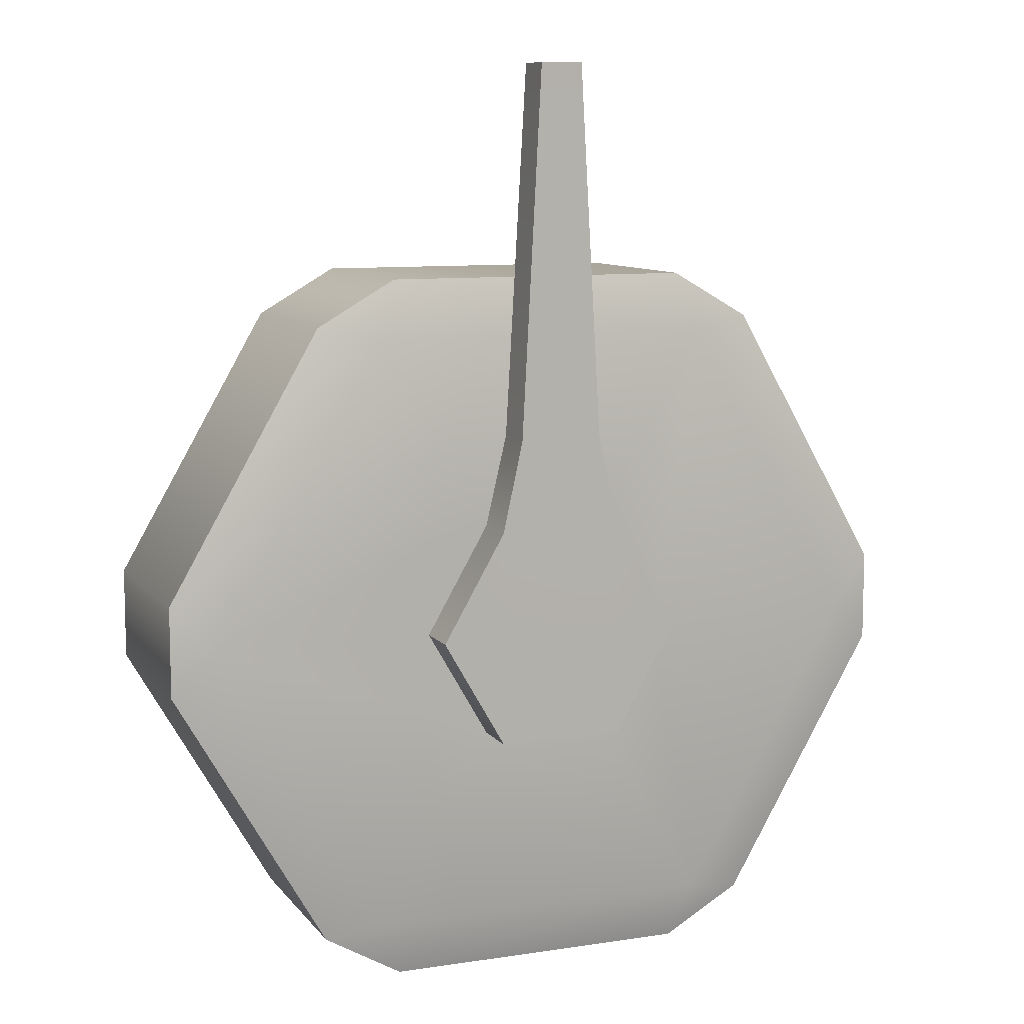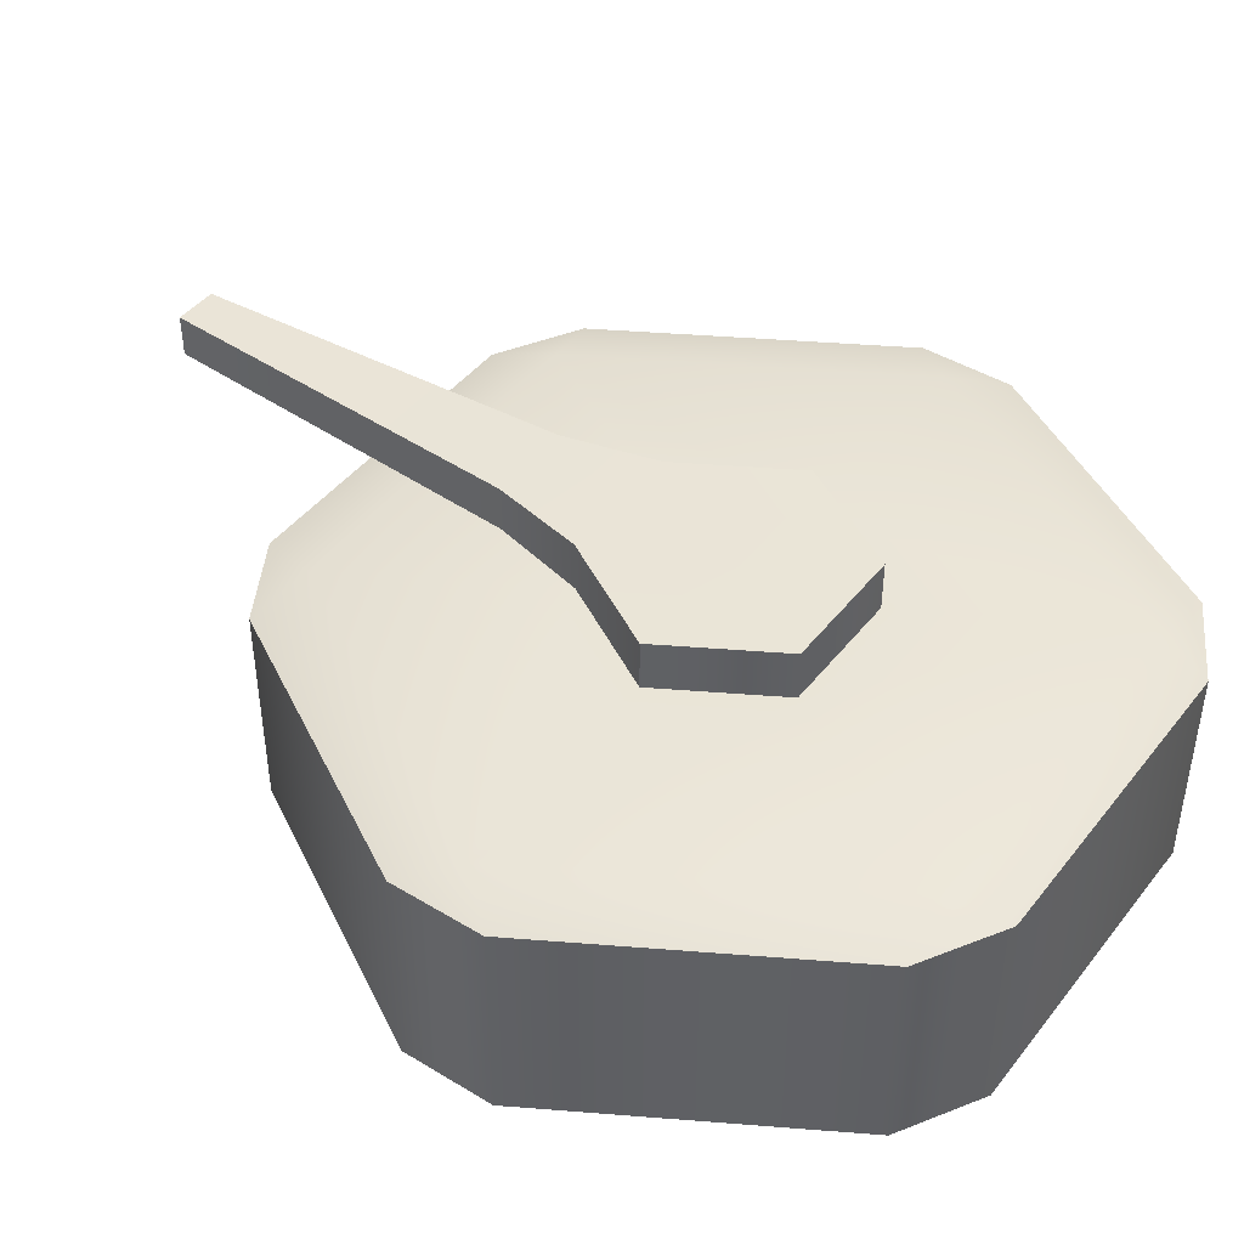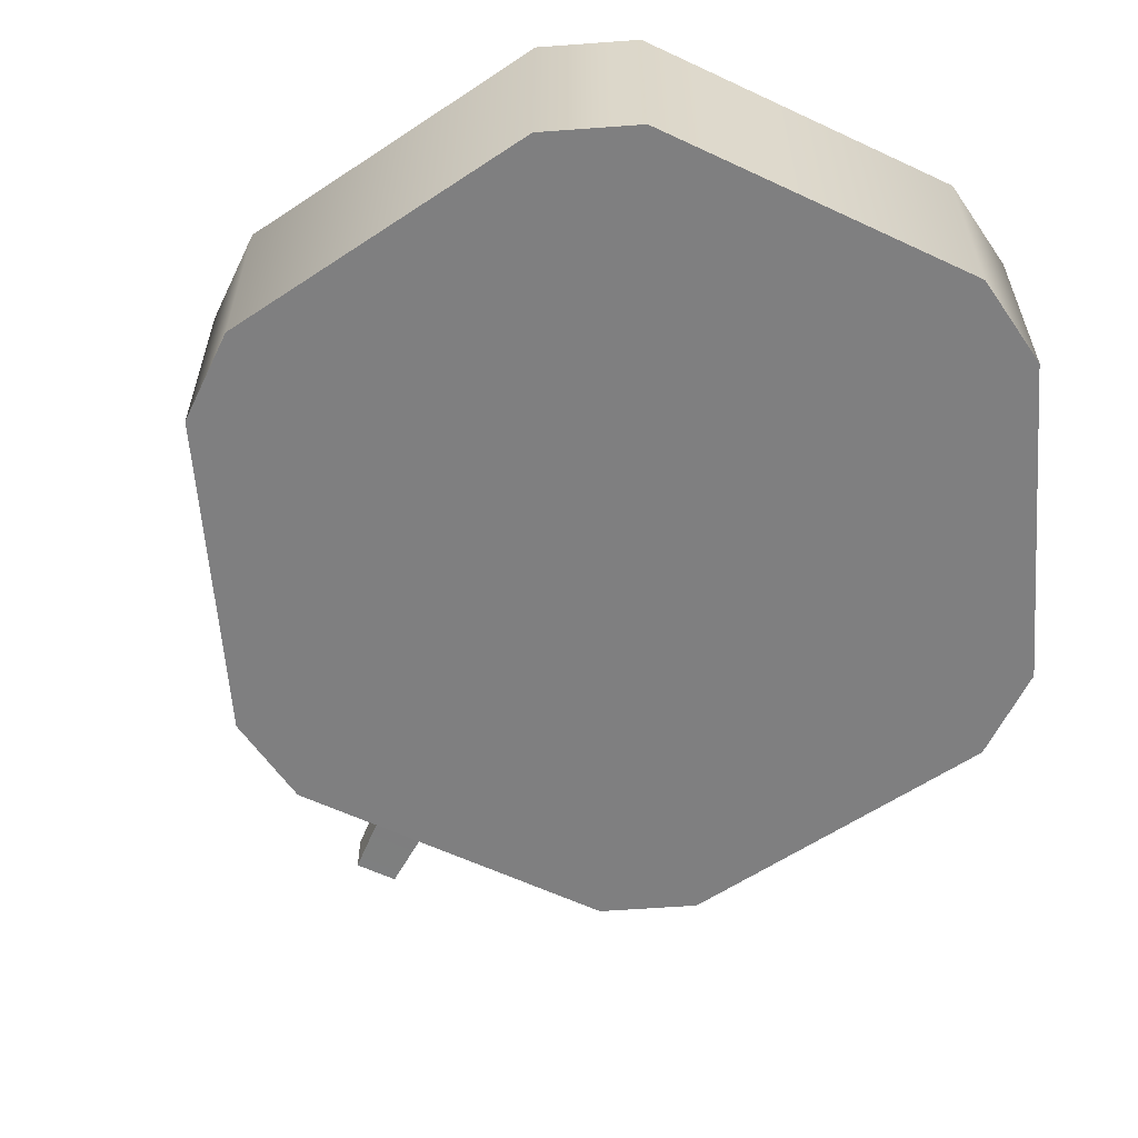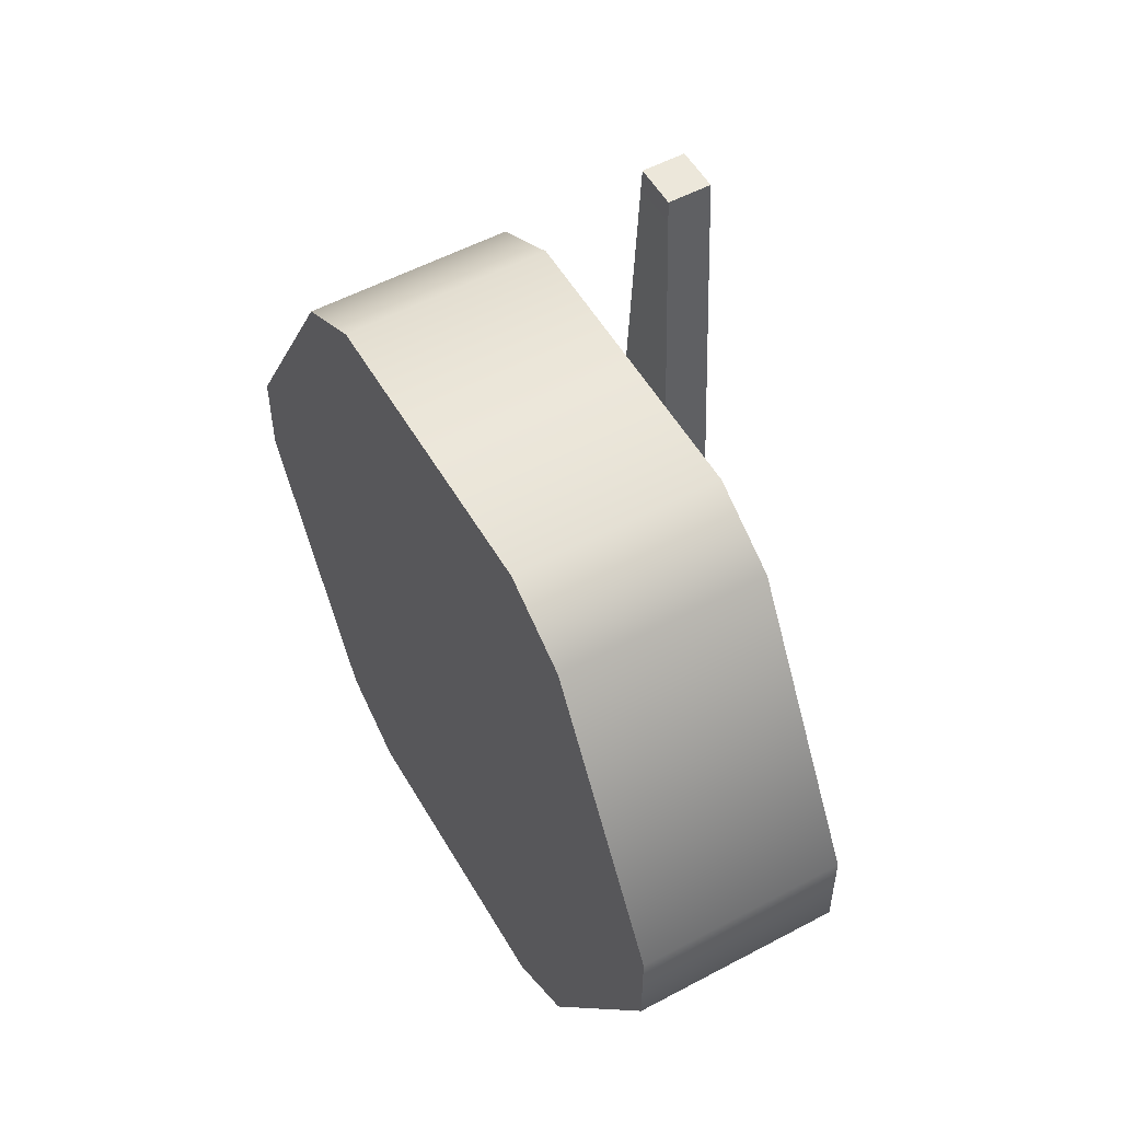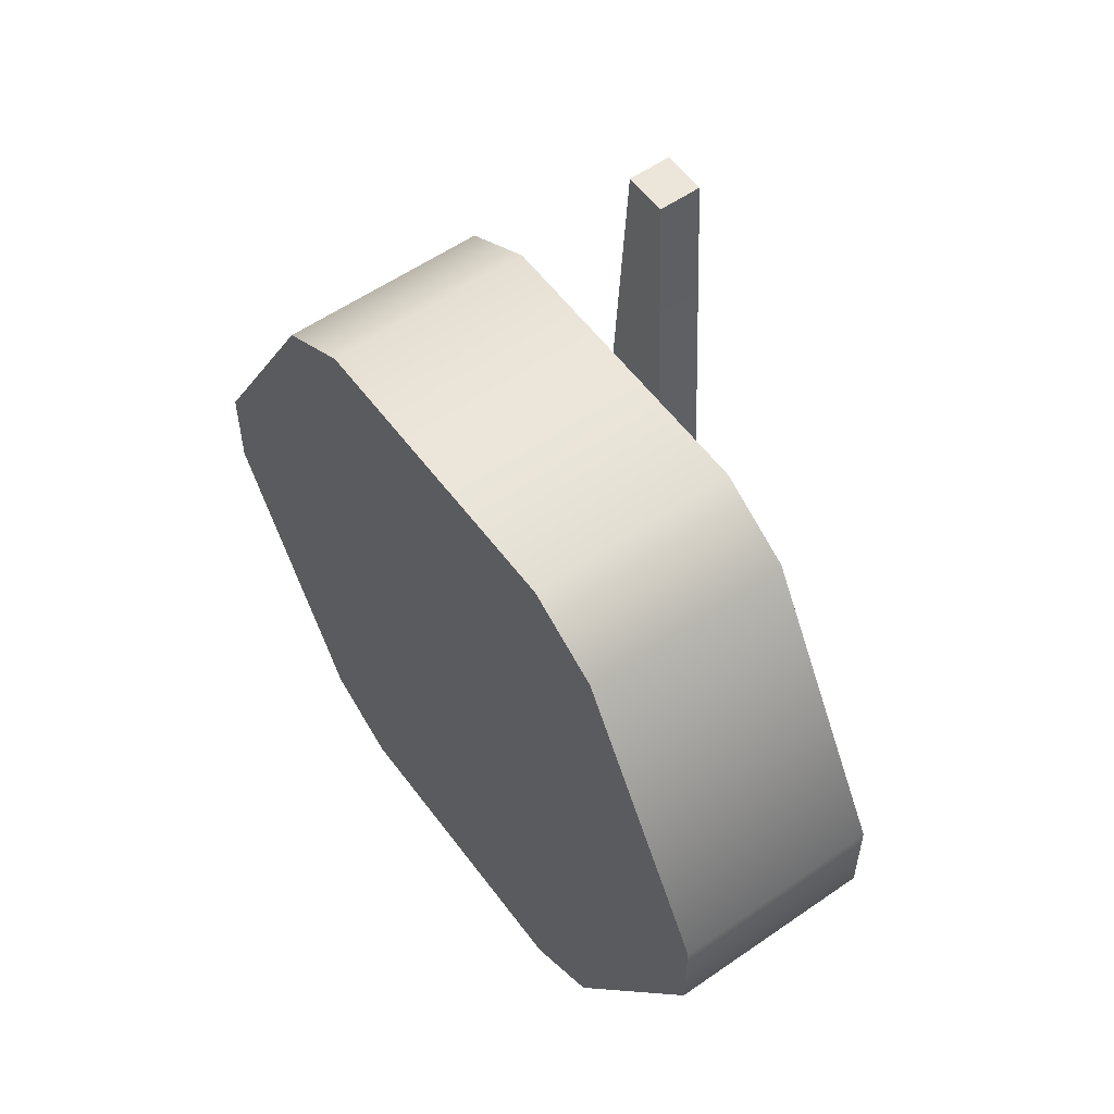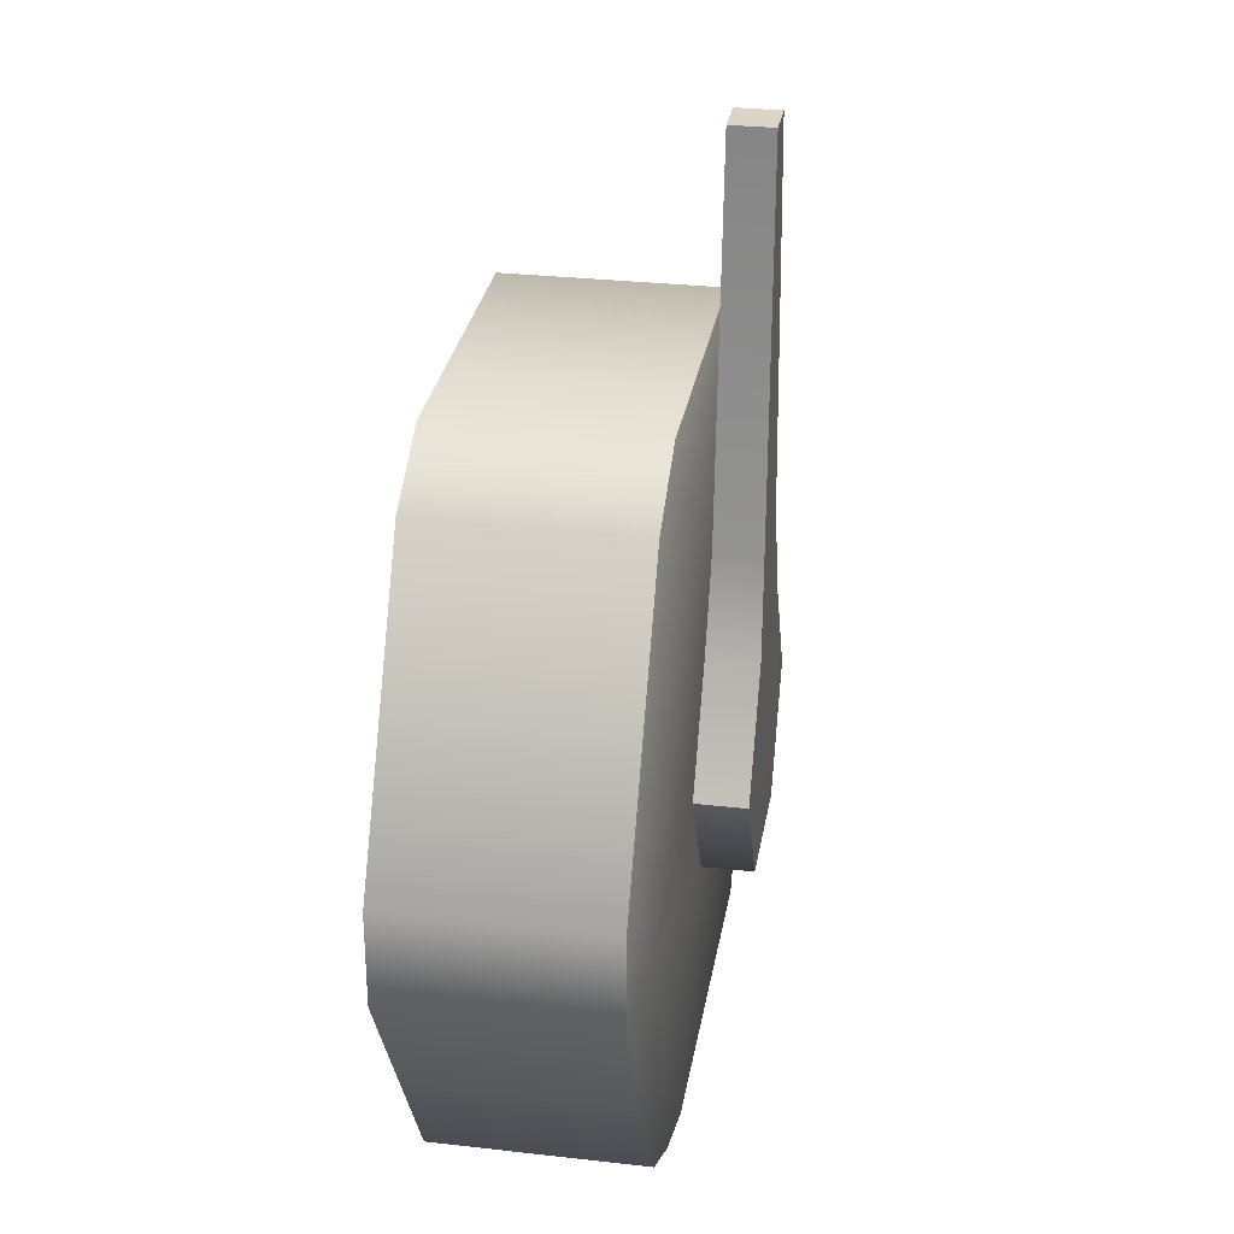
<metadata>
{"format":"obj","ext":"obj","renderer":"f3d","projection":"perspective","resolution":1024,"background":"white","views":[{"elev":9.4,"azim":158.3,"up":"+Z"},{"elev":44.2,"azim":125.3,"up":"+Y"},{"elev":-59.9,"azim":154.3,"up":"+Y"},{"elev":53.9,"azim":60.4,"up":"+Z"},{"elev":56.4,"azim":54.0,"up":"+Z"},{"elev":29.6,"azim":99.5,"up":"+Z"}]}
</metadata>
<code>
o turret
v 3.639 1.157 -4.683
v 2.493 1.157 -5.345
v 5.875 1.157 -0.8104
v 5.875 1.157 0.5132
v 3.639 1.157 4.386
v 2.493 1.157 5.048
v -1.978 1.157 5.048
v -3.125 1.157 4.386
v -5.361 1.157 0.5132
v -5.361 1.157 -0.8104
v -3.125 1.157 -4.683
v -1.978 1.157 -5.345
v 3.639 -1.843 -4.683
v 2.493 -1.843 -5.345
v 5.875 -1.843 -0.8104
v 5.875 -1.843 0.5132
v 3.639 -1.843 4.386
v 2.493 -1.843 5.048
v -1.978 -1.843 5.048
v -3.125 -1.843 4.386
v -5.361 -1.843 0.5132
v -5.361 -1.843 -0.8104
v -3.125 -1.843 -4.683
v -1.978 -1.843 -5.345
v 2.77 1.366 4.204
v 5.283 1.366 -0.1486
v 2.77 1.366 -4.501
v -2.255 1.366 -4.501
v -4.768 1.366 -0.1486
v -2.255 1.366 4.204
v 1.163 1.366 1.419
v 2.068 1.366 -0.1486
v 1.163 1.366 -1.717
v -0.648 1.366 -1.717
v -1.553 1.366 -0.1486
v -0.648 1.366 1.419
v 1.163 2.068 1.419
v 2.068 2.068 -0.1486
v 1.163 2.068 -1.717
v -0.648 2.068 -1.717
v -1.553 2.068 -0.1486
v -0.648 2.068 1.419
v -0.0471 1.421 8.102
v 0.5618 1.421 8.102
v 0.5618 2.013 8.102
v -0.0471 2.013 8.102
v -0.3475 2.04 2.745
v 0.8623 2.04 2.745
v 0.8623 1.394 2.745
v -0.3475 1.394 2.745
g turret_turret
f 1 14 2
f 2 14 12
f 3 15 1
f 4 15 3
f 5 17 4
f 6 17 5
f 7 8 19
f 7 19 6
f 9 10 21
f 9 21 8
f 11 23 10
f 12 23 11
f 13 1 15
f 14 1 13
f 15 4 16
f 16 4 17
f 17 6 18
f 18 6 19
f 19 8 20
f 20 8 21
f 22 10 23
f 22 21 10
f 24 12 14
f 24 23 12
f 31 50 36
f 35 40 34
f 40 35 41
f 43 50 44
f 44 50 49
f 49 50 31
f 13 22 14
f 14 23 24
f 15 21 13
f 16 20 15
f 17 19 16
f 19 17 18
f 20 16 19
f 21 15 20
f 22 13 21
f 23 14 22
f 33 38 32
f 34 40 33
f 38 33 39
f 39 33 40
f 44 46 43
f 45 46 44
f 31 48 49
f 32 38 31
f 36 42 35
f 36 50 42
f 37 31 38
f 37 48 31
f 41 35 42
f 42 50 47
f 44 48 45
f 46 50 43
f 47 50 46
f 49 48 44
f 1 26 3
f 2 27 1
f 3 26 4
f 4 26 5
f 5 25 6
f 6 30 7
f 7 30 8
f 8 30 9
f 9 29 10
f 10 28 11
f 11 28 12
f 12 28 2
f 25 5 26
f 25 30 6
f 25 31 30
f 26 1 27
f 26 31 25
f 27 2 28
f 27 33 26
f 28 10 29
f 28 33 27
f 29 9 30
f 29 35 28
f 30 35 29
f 31 26 32
f 32 26 33
f 33 28 34
f 34 28 35
f 35 30 36
f 36 30 31
f 37 39 42
f 38 39 37
f 40 42 39
f 41 42 40
f 42 48 37
f 45 48 46
f 46 48 47
f 47 48 42

</code>
